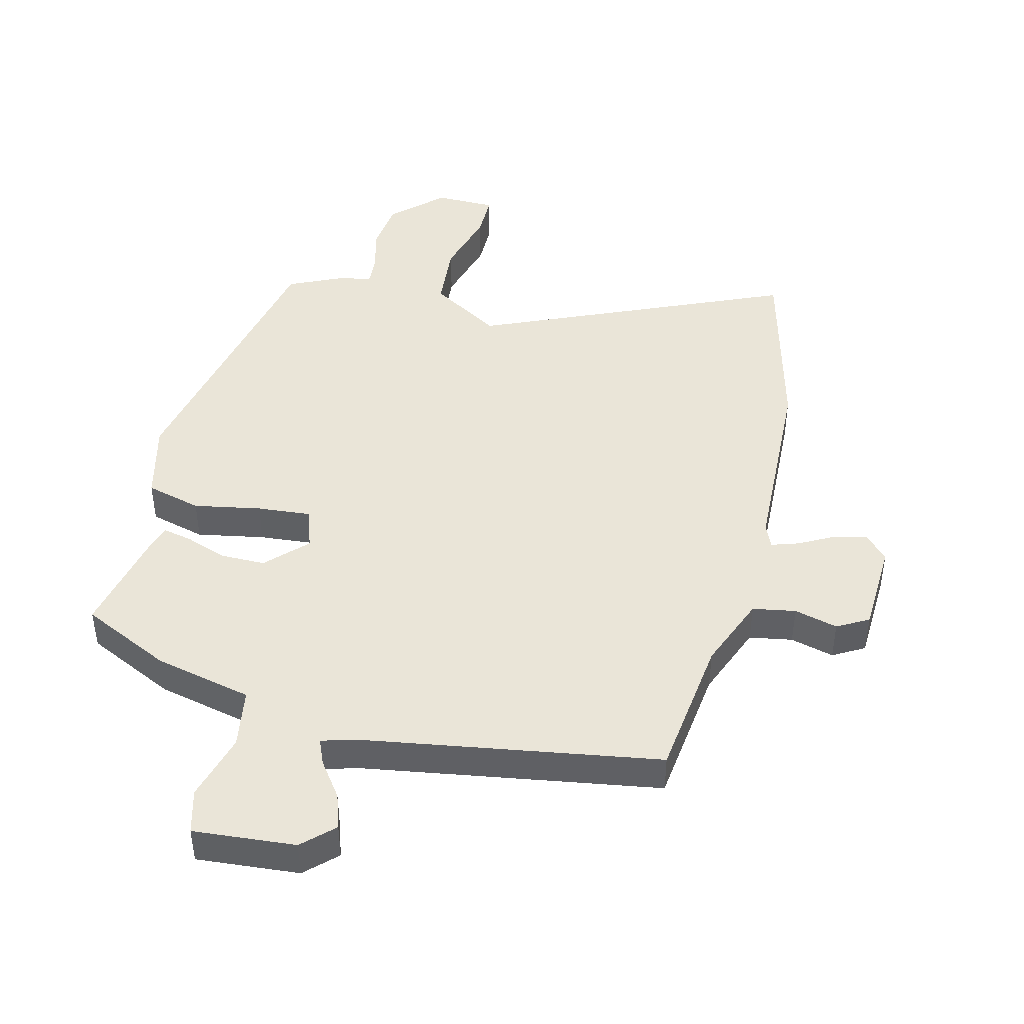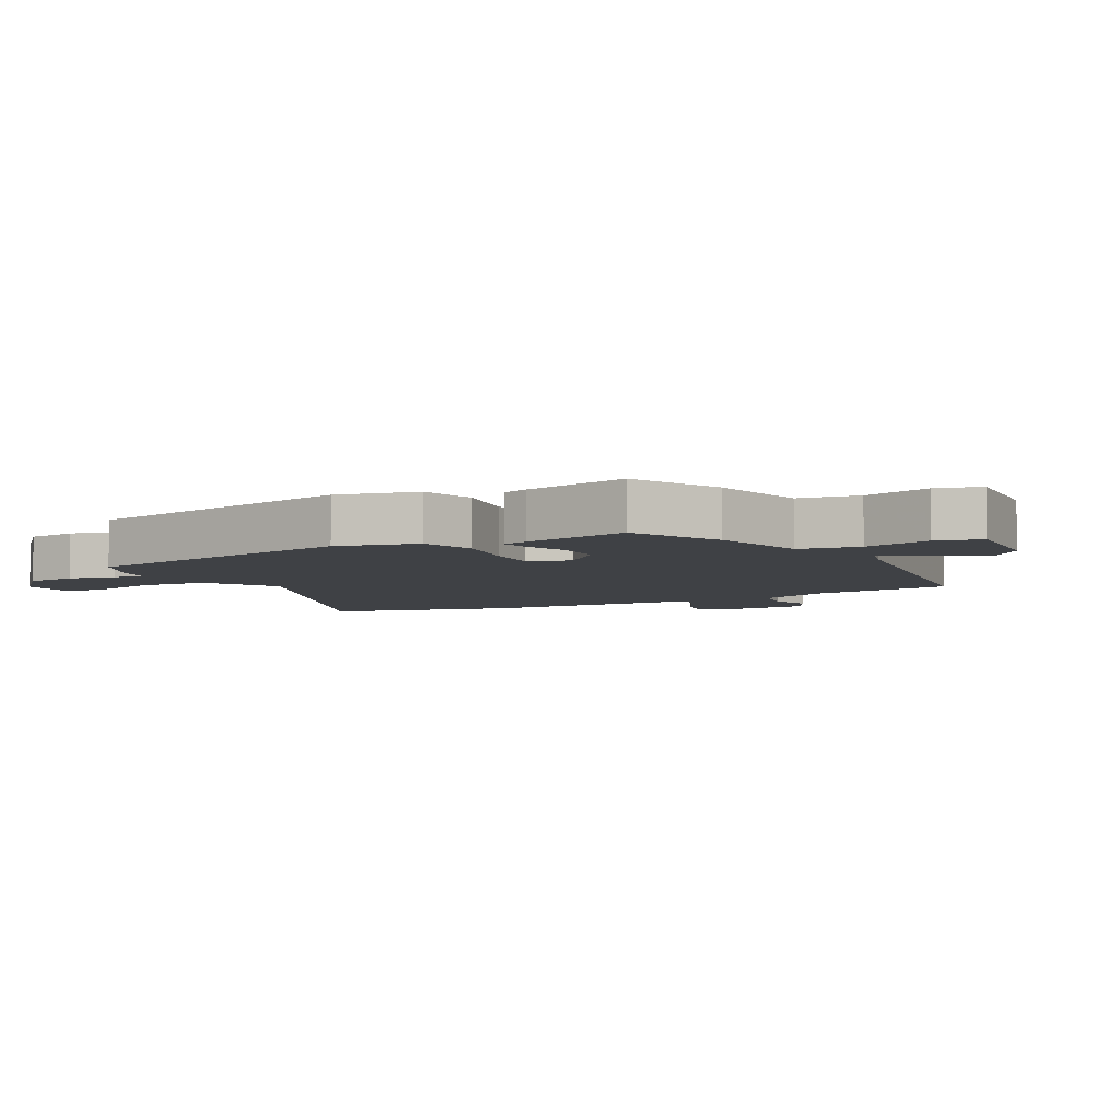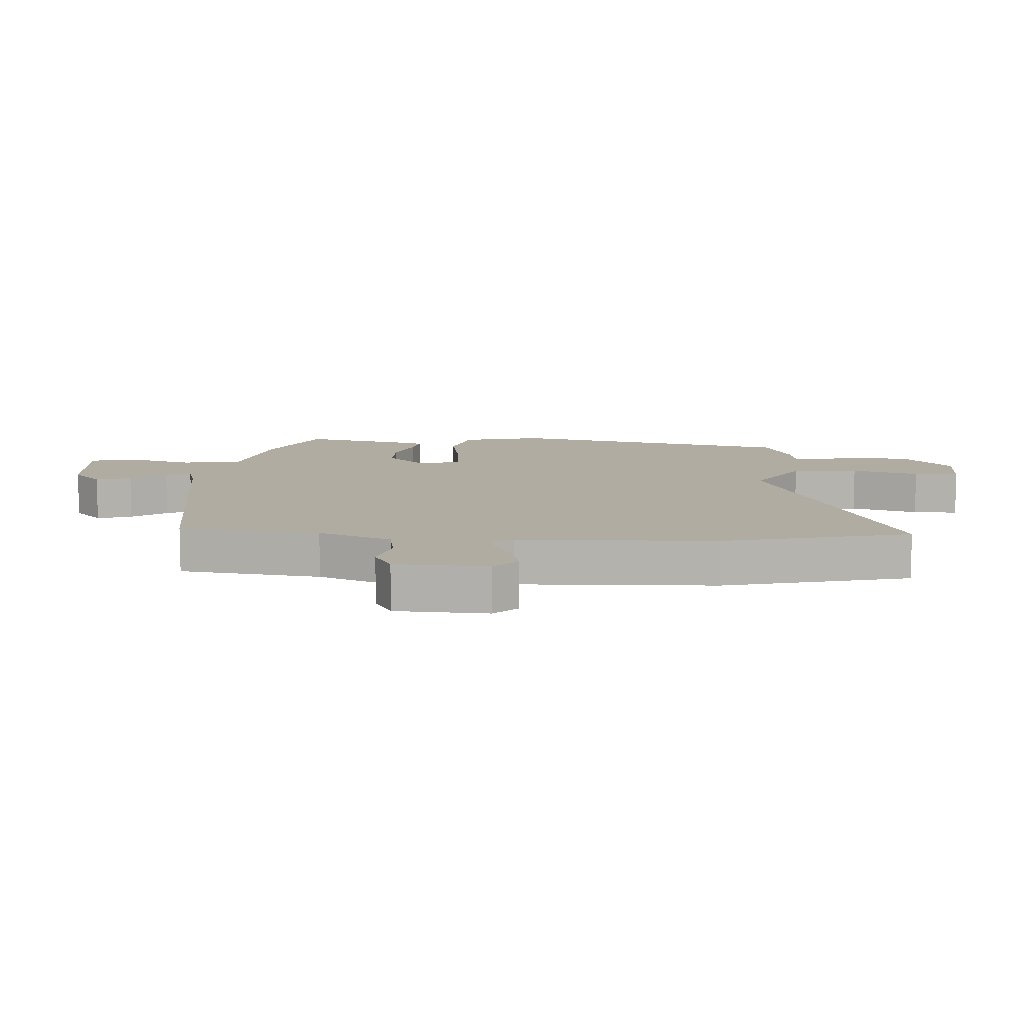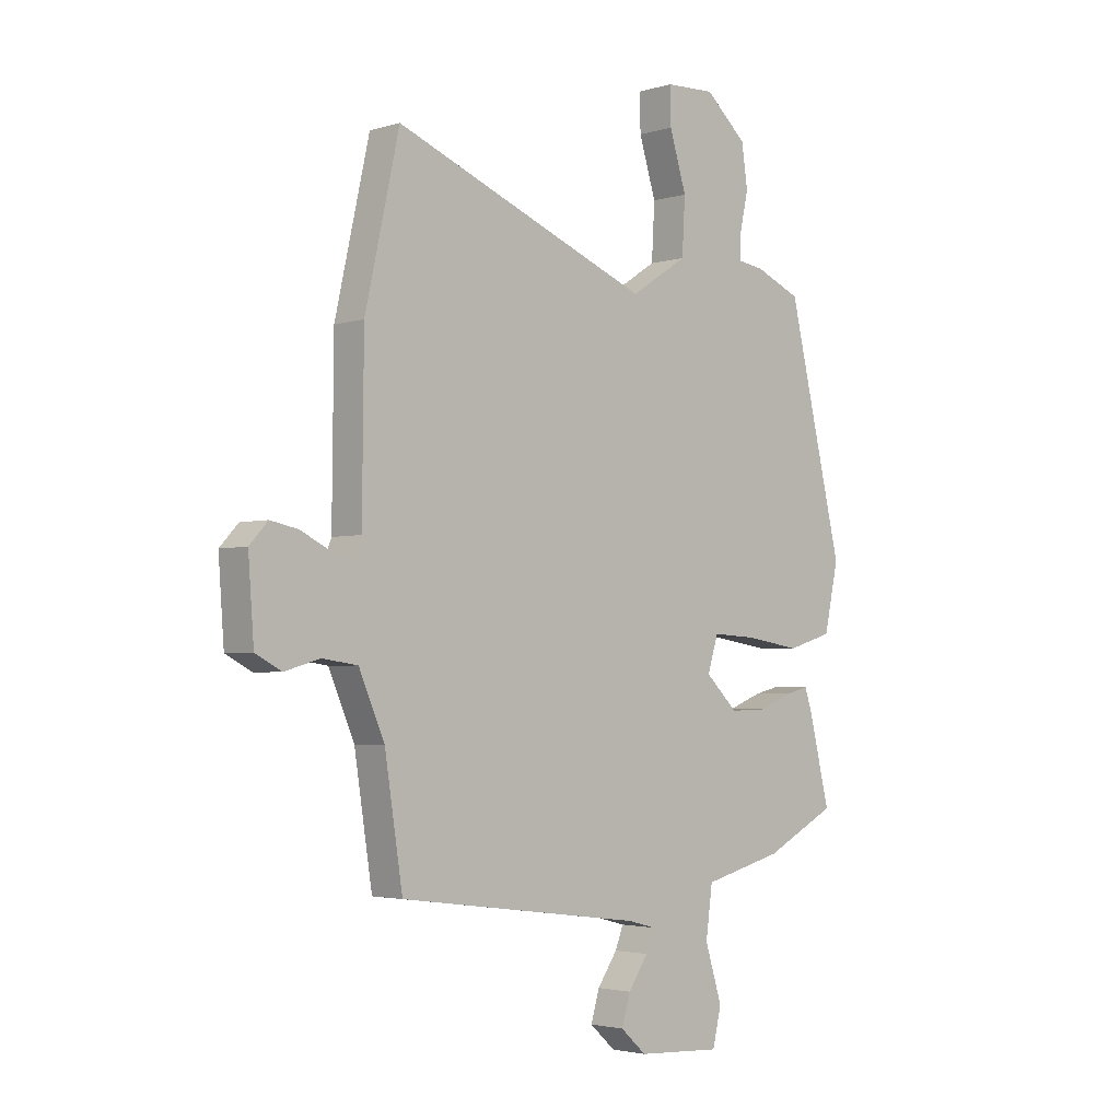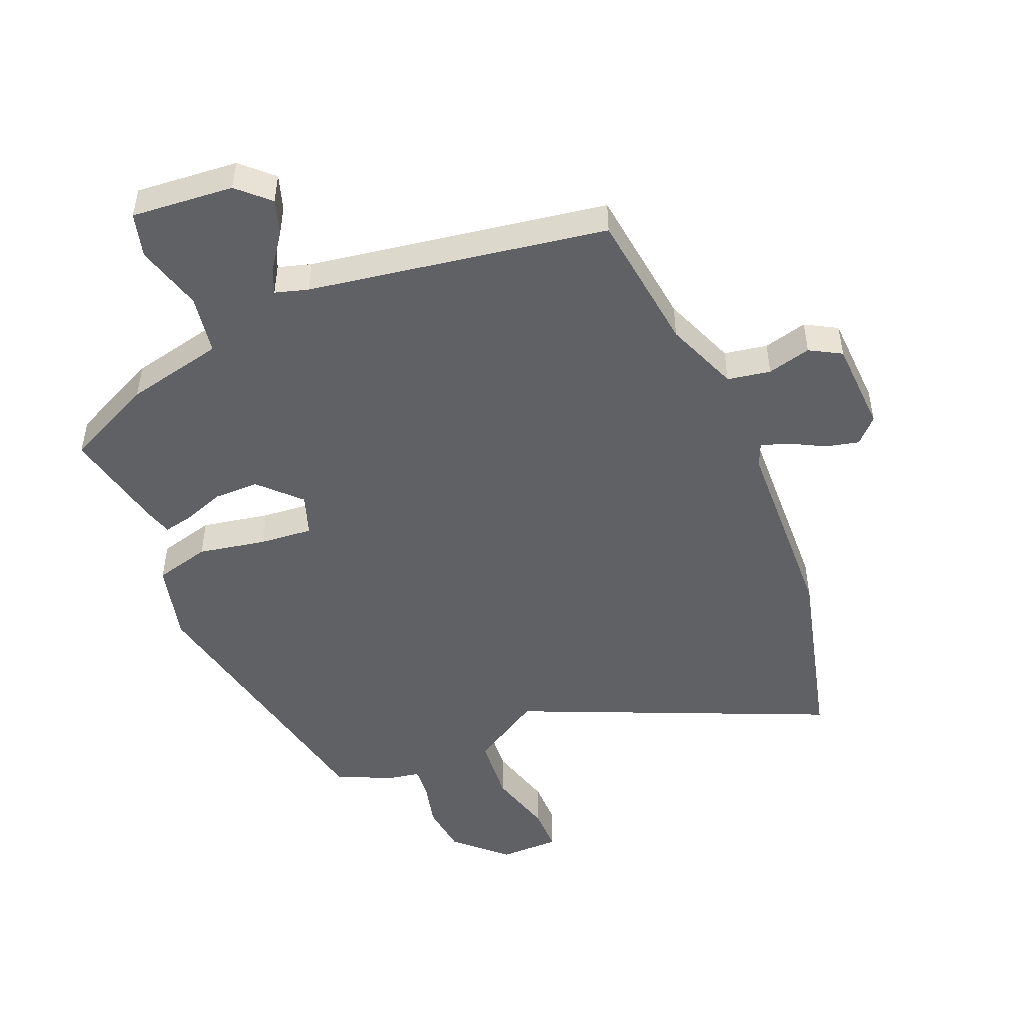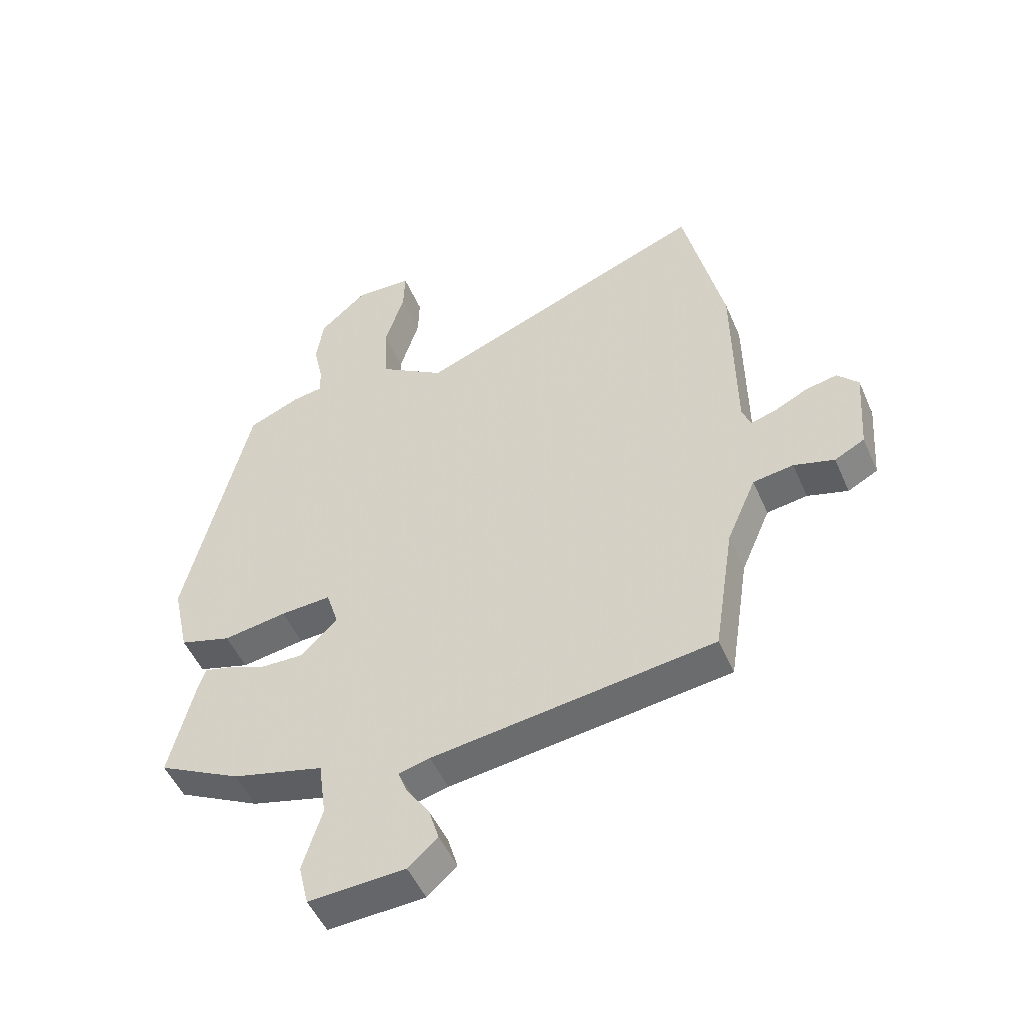
<metadata>
{"format":"obj","ext":"obj","renderer":"f3d","projection":"perspective","resolution":1024,"background":"white","views":[{"elev":44.8,"azim":-167.7,"up":"+Y"},{"elev":-5.5,"azim":117.3,"up":"+Y"},{"elev":10.2,"azim":-87.8,"up":"+Y"},{"elev":-2.9,"azim":-44.0,"up":"+Z"},{"elev":-49.1,"azim":-159.1,"up":"+Y"},{"elev":-50.2,"azim":-156.9,"up":"+Z"}]}
</metadata>
<code>
v 0.513 0.07 -0.384
v 0.373 0.07 -0.456
v 0.217 0.07 -0.496
v 0.204 0.07 -0.592
v 0.237 0.07 -0.699
v 0.22 0.07 -0.77
v 0.056 0.07 -0.761
v 0.006 0.07 -0.716
v 0.023 0.07 -0.659
v 0.062 0.07 -0.602
v 0.078 0.07 -0.561
v 0.025 0.07 -0.547
v -0.453 0.07 -0.484
v -0.488 0.07 -0.258
v -0.538 0.07 -0.142
v -0.607 0.07 -0.132
v -0.676 0.07 -0.152
v -0.727 0.07 -0.125
v -0.738 0.07 0.023
v -0.702 0.07 0.062
v -0.648 0.07 0.051
v -0.592 0.07 0.023
v -0.548 0.07 0.01
v -0.533 0.07 0.048
v -0.53 0.07 0.364
v -0.463 0.07 0.665
v 0.039 0.07 0.464
v 0.15 0.07 0.536
v 0.156 0.07 0.643
v 0.123 0.07 0.75
v 0.121 0.07 0.822
v 0.218 0.07 0.826
v 0.299 0.07 0.754
v 0.311 0.07 0.672
v 0.295 0.07 0.598
v 0.293 0.07 0.549
v 0.345 0.07 0.541
v 0.434 0.07 0.503
v 0.542 0.07 0.047
v 0.514 0.07 -0.081
v 0.426 0.07 -0.107
v 0.318 0.07 -0.09
v 0.232 0.07 -0.085
v 0.211 0.07 -0.152
v 0.274 0.07 -0.213
v 0.346 0.07 -0.211
v 0.412 0.07 -0.185
v 0.458 0.07 -0.174
v 0.472 0.07 -0.216
v 0.513 0 -0.384
v 0.373 0 -0.456
v 0.217 0 -0.496
v 0.204 0 -0.592
v 0.237 0 -0.699
v 0.22 0 -0.77
v 0.056 0 -0.761
v 0.006 0 -0.716
v 0.023 0 -0.659
v 0.062 0 -0.602
v 0.078 0 -0.561
v 0.025 0 -0.547
v -0.453 0 -0.484
v -0.488 0 -0.258
v -0.538 0 -0.142
v -0.607 0 -0.132
v -0.676 0 -0.152
v -0.727 0 -0.125
v -0.738 0 0.023
v -0.702 0 0.062
v -0.648 0 0.051
v -0.592 0 0.023
v -0.548 0 0.01
v -0.533 0 0.048
v -0.53 0 0.364
v -0.463 0 0.665
v 0.039 0 0.464
v 0.15 0 0.536
v 0.156 0 0.643
v 0.123 0 0.75
v 0.121 0 0.822
v 0.218 0 0.826
v 0.299 0 0.754
v 0.311 0 0.672
v 0.295 0 0.598
v 0.293 0 0.549
v 0.345 0 0.541
v 0.434 0 0.503
v 0.542 0 0.047
v 0.514 0 -0.081
v 0.426 0 -0.107
v 0.318 0 -0.09
v 0.232 0 -0.085
v 0.211 0 -0.152
v 0.274 0 -0.213
v 0.346 0 -0.211
v 0.412 0 -0.185
v 0.458 0 -0.174
v 0.472 0 -0.216
f 46 47 48 49
f 45 46 49 1
f 39 40 41 42
f 39 42 43
f 36 37 38 39
f 36 39 43
f 35 36 43 44
f 33 34 35
f 32 33 35 44
f 29 30 31 32
f 28 29 32 44
f 24 25 26 27
f 23 24 27 28
f 19 20 21 22
f 19 22 23
f 16 17 18 19
f 15 16 19 23
f 14 15 23 28
f 12 13 14 28
f 7 8 9 10
f 7 10 11
f 4 5 6 7
f 3 4 7 11
f 45 1 2 3
f 44 45 3 11
f 11 12 28 44
f 98 97 96 95
f 50 98 95 94
f 91 90 89 88
f 92 91 88
f 88 87 86 85
f 92 88 85
f 93 92 85 84
f 84 83 82
f 93 84 82 81
f 81 80 79 78
f 93 81 78 77
f 76 75 74 73
f 77 76 73 72
f 71 70 69 68
f 72 71 68
f 68 67 66 65
f 72 68 65 64
f 77 72 64 63
f 77 63 62 61
f 59 58 57 56
f 60 59 56
f 56 55 54 53
f 60 56 53 52
f 52 51 50 94
f 60 52 94 93
f 93 77 61 60
f 1 50 51 2
f 2 51 52 3
f 3 52 53 4
f 4 53 54 5
f 5 54 55 6
f 6 55 56 7
f 7 56 57 8
f 8 57 58 9
f 9 58 59 10
f 10 59 60 11
f 11 60 61 12
f 12 61 62 13
f 13 62 63 14
f 14 63 64 15
f 15 64 65 16
f 16 65 66 17
f 17 66 67 18
f 18 67 68 19
f 19 68 69 20
f 20 69 70 21
f 21 70 71 22
f 22 71 72 23
f 23 72 73 24
f 24 73 74 25
f 25 74 75 26
f 26 75 76 27
f 27 76 77 28
f 28 77 78 29
f 29 78 79 30
f 30 79 80 31
f 31 80 81 32
f 32 81 82 33
f 33 82 83 34
f 34 83 84 35
f 35 84 85 36
f 36 85 86 37
f 37 86 87 38
f 38 87 88 39
f 39 88 89 40
f 40 89 90 41
f 41 90 91 42
f 42 91 92 43
f 43 92 93 44
f 44 93 94 45
f 45 94 95 46
f 46 95 96 47
f 47 96 97 48
f 48 97 98 49
f 49 98 50 1

</code>
